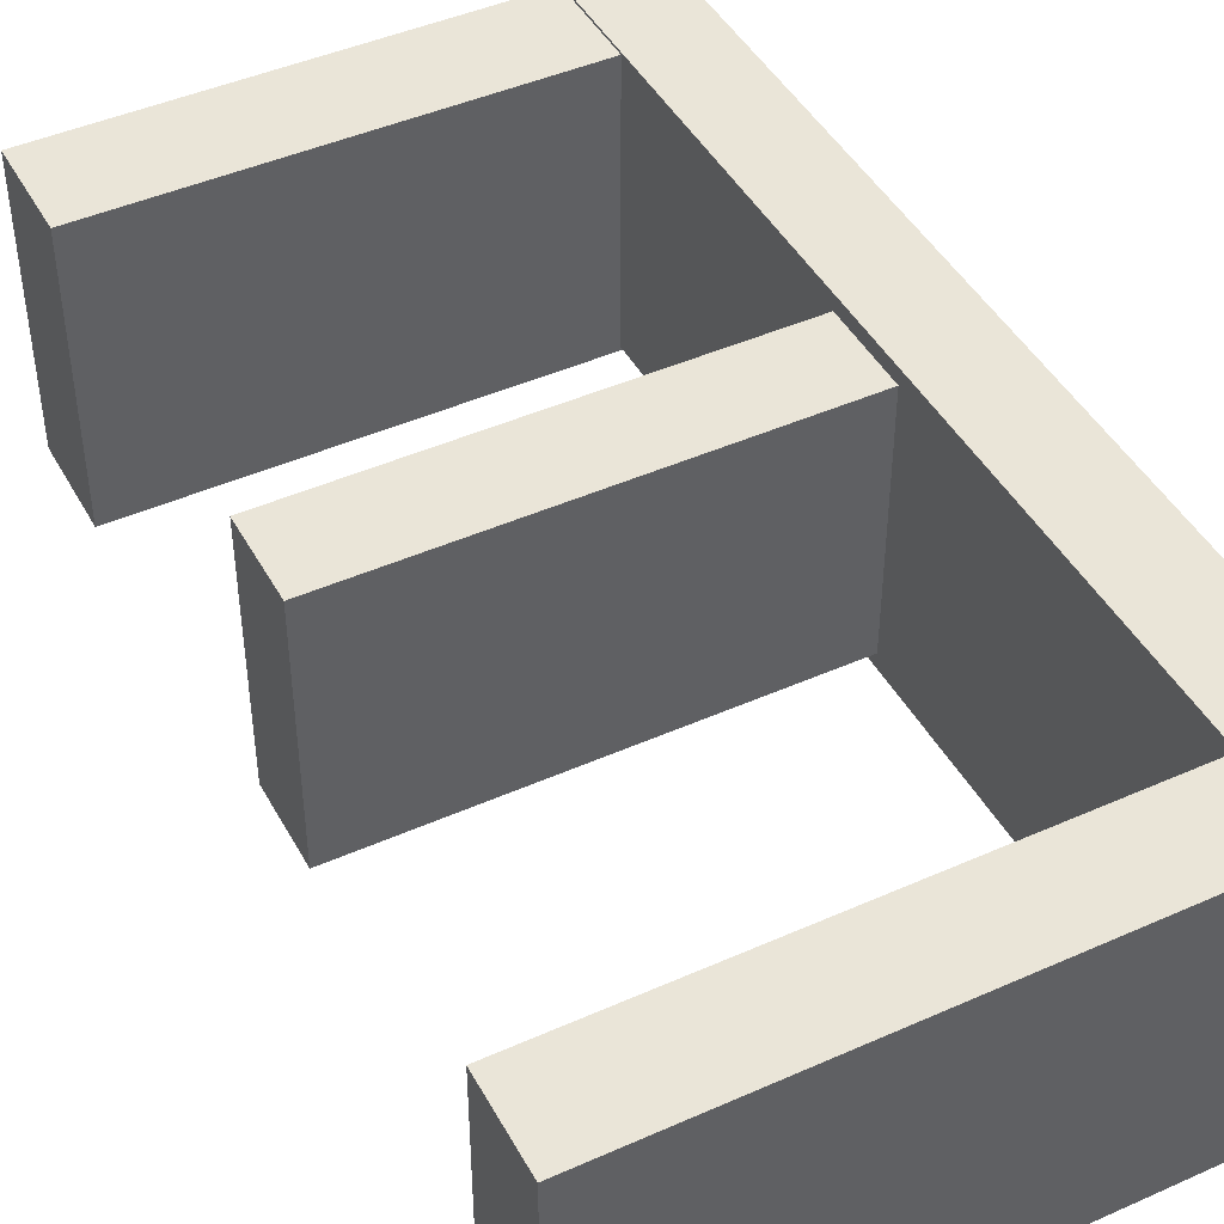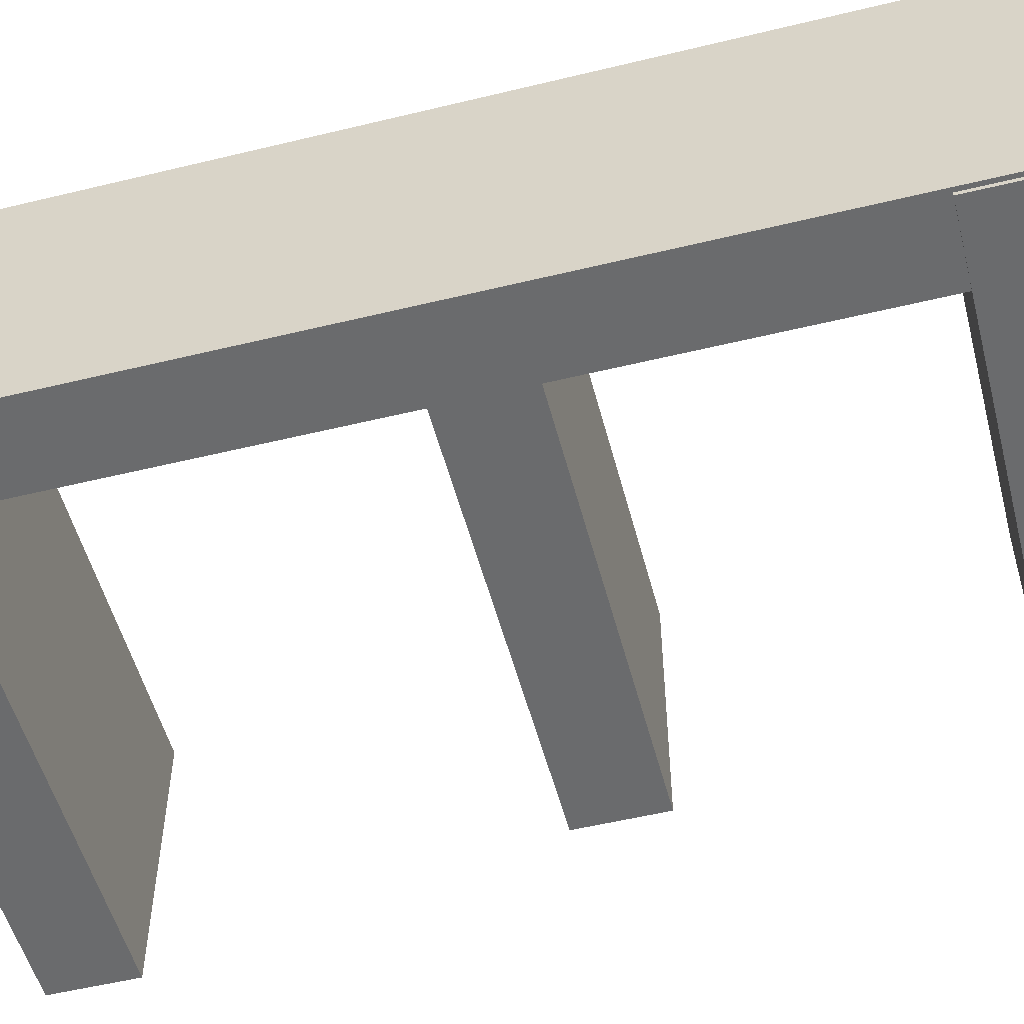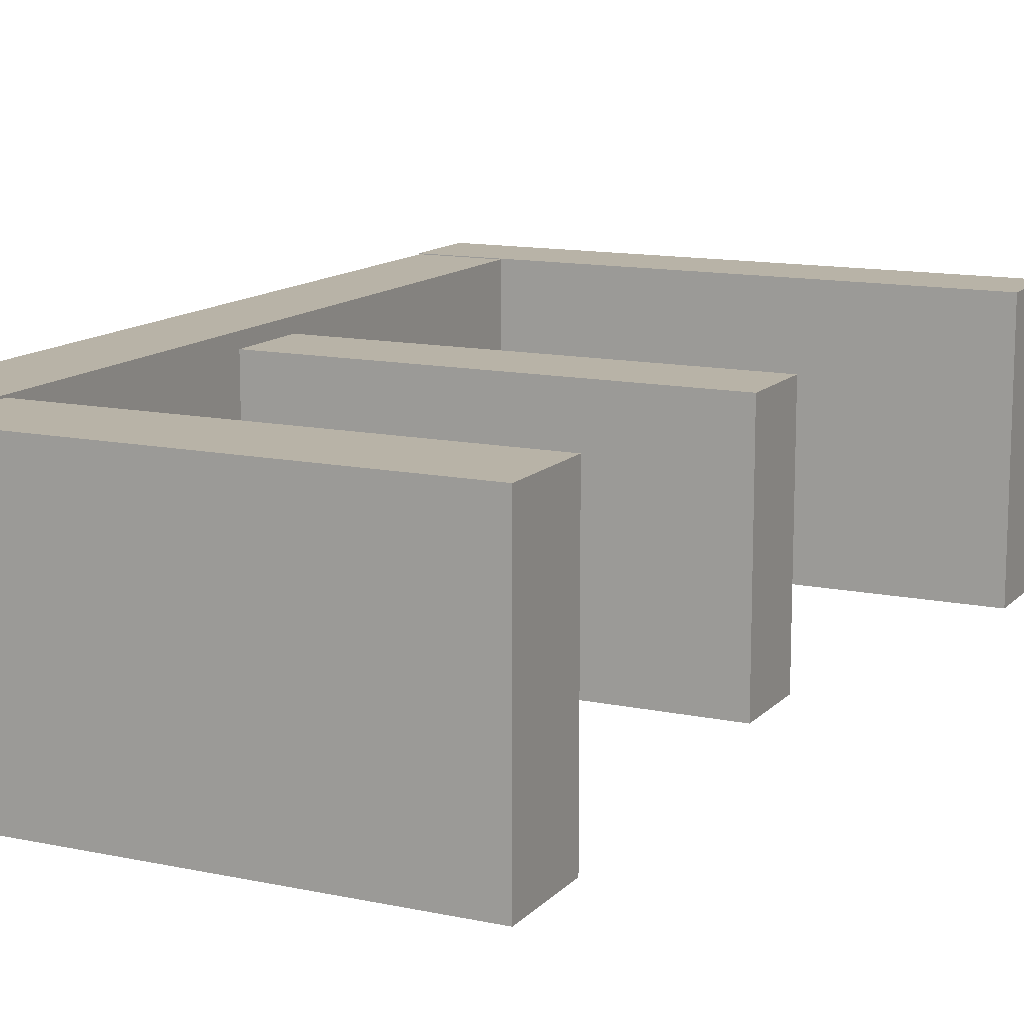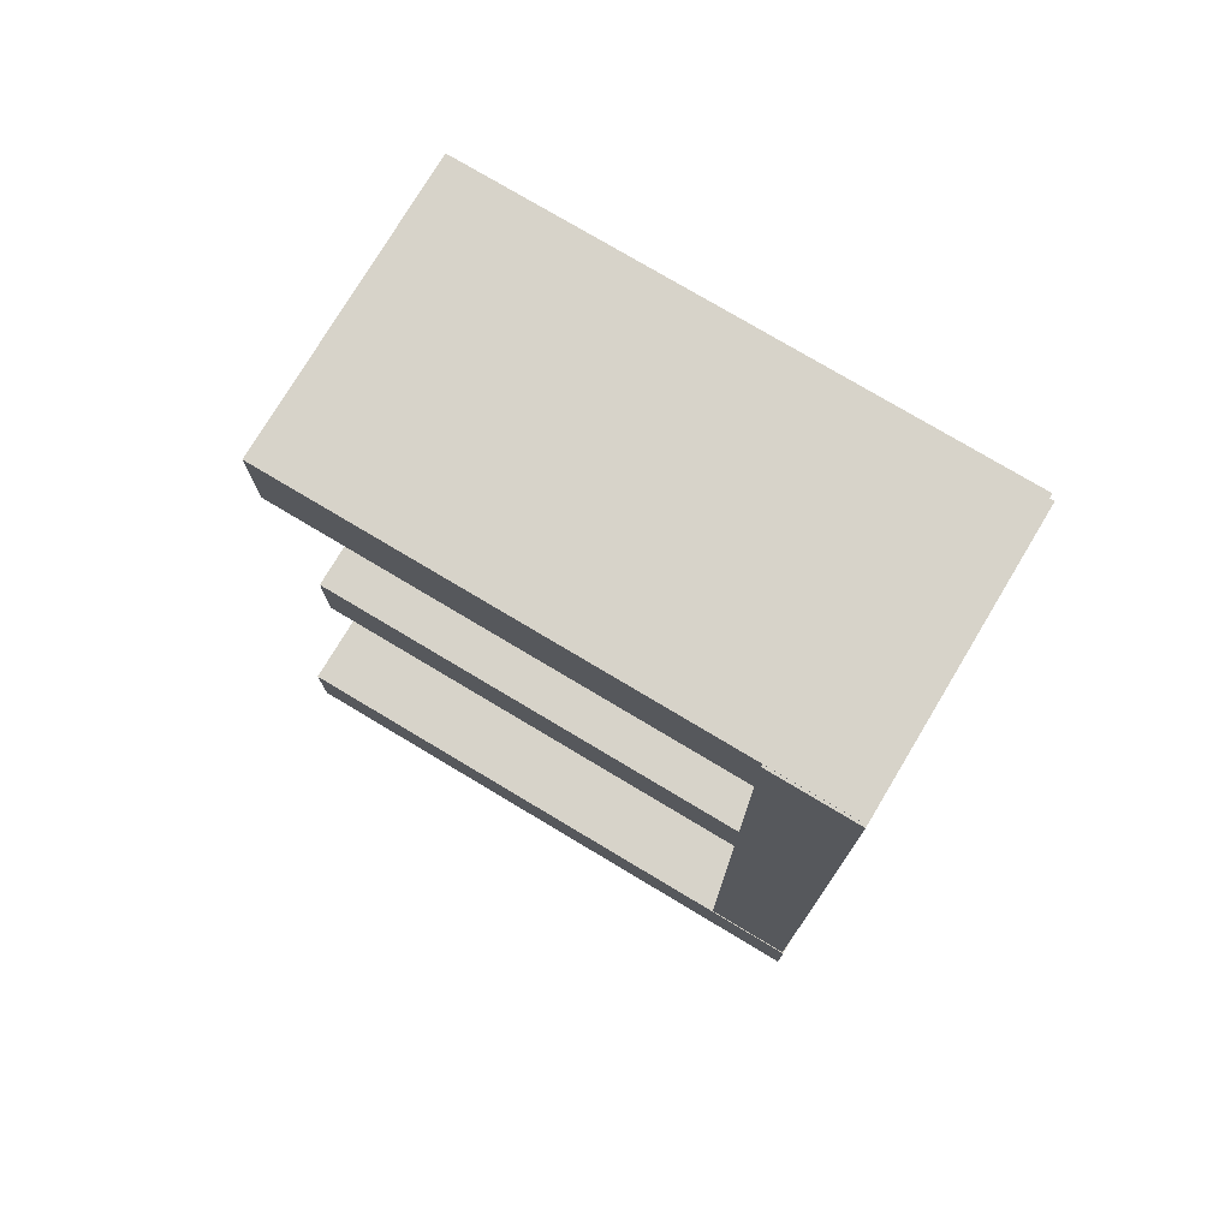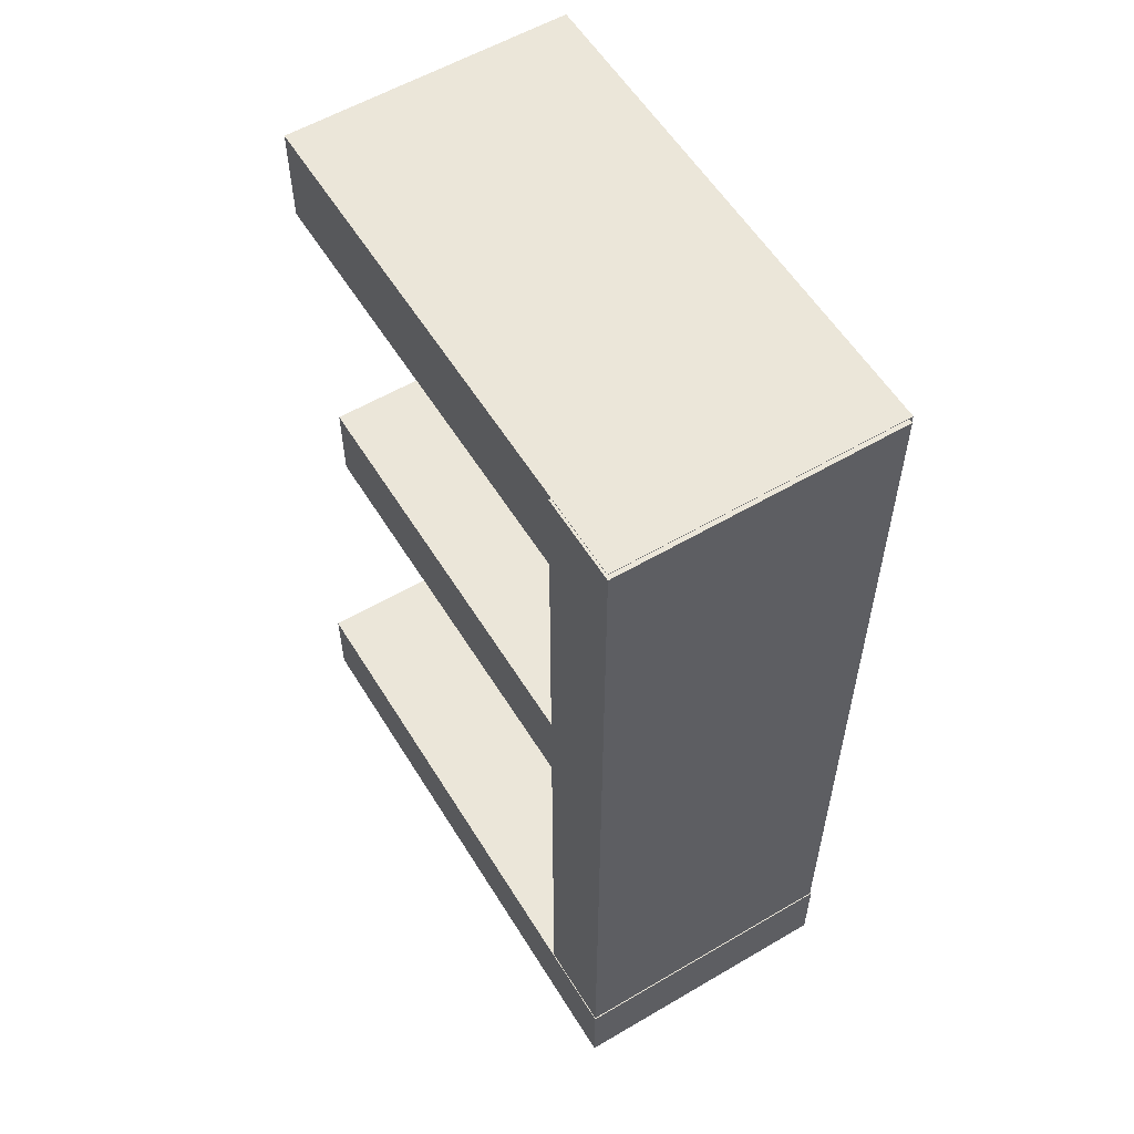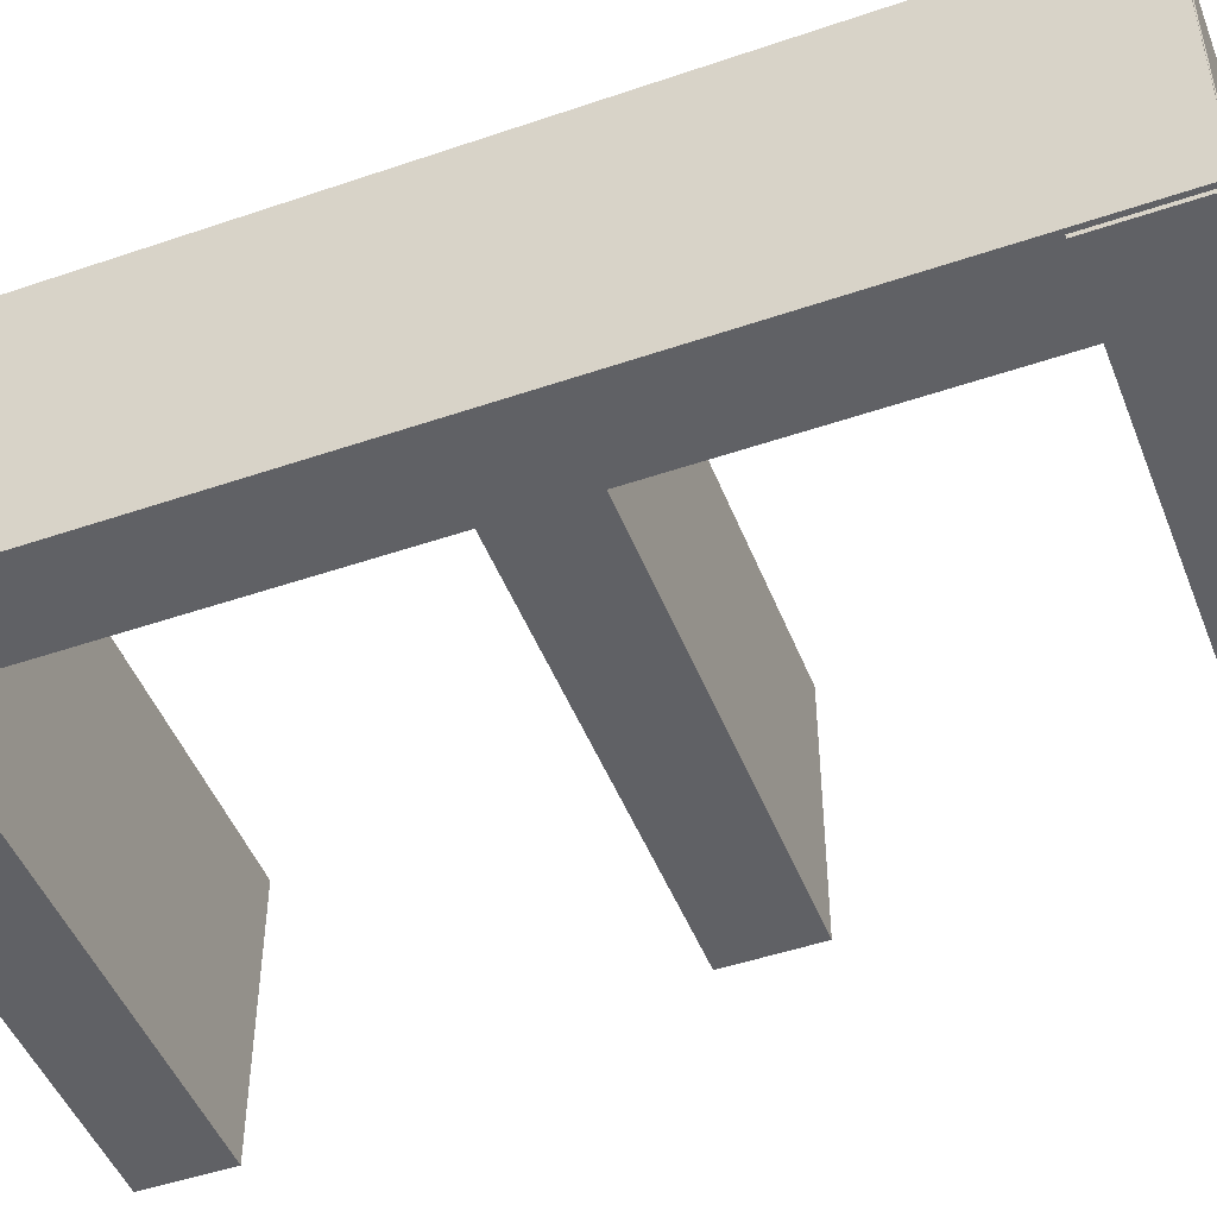
<metadata>
{"format":"obj","ext":"obj","renderer":"f3d","projection":"perspective","resolution":1024,"background":"white","views":[{"elev":44.9,"azim":-27.3,"up":"+Z"},{"elev":-53.2,"azim":104.6,"up":"+Z"},{"elev":12.8,"azim":-154.0,"up":"+Z"},{"elev":76.4,"azim":30.9,"up":"+Y"},{"elev":57.2,"azim":58.6,"up":"+Y"},{"elev":-48.1,"azim":111.0,"up":"+Z"}]}
</metadata>
<code>
o Cube.001
v 3.165 11.44 -1.702
v 3.165 10.28 -1.702
v 3.165 11.44 1.628
v -2.992 11.44 -1.702
v -2.992 10.28 -1.702
v -2.992 11.44 1.628
v -2.992 10.28 1.628
v -2.97 6.618 -1.482
v -2.97 5.607 -1.482
v -2.97 6.618 1.482
v -2.97 5.607 1.482
v 2.205 6.375 -1.655
v 3.216 6.375 -1.655
v 2.205 6.375 1.655
v 3.216 6.375 1.655
v 3.229 1.079 -1.665
v 3.229 0.06775 -1.665
v 3.229 1.079 1.665
v 3.229 0.06775 1.665
v -3.663 1.079 -1.665
v -3.663 0.06775 -1.665
v -3.663 1.079 1.665
v -3.663 0.06775 1.665
v 3.216 1.079 1.655
v 3.216 1.079 -1.655
v 2.205 1.079 -1.655
v 2.205 1.079 -1.17
v 2.205 1.079 1.655
v 2.205 11.43 1.655
v 3.216 11.43 -1.655
v 3.216 11.43 1.655
v 2.205 6.618 -1.482
v 2.205 6.618 1.482
v 2.205 6.375 -1.482
v 2.205 5.607 -1.482
v 2.205 6.375 1.482
v 2.205 5.607 1.482
v 3.165 11.43 1.628
v 3.165 10.28 -1.655
v 3.165 11.43 -1.655
v 2.205 11.43 1.628
v 2.205 10.28 1.628
v 2.205 10.28 -1.655
f 1 40 2
f 7 42 41
f 4 7 6
f 1 5 4
f 1 6 3
f 2 39 43
f 8 11 10
f 34 35 9
f 9 37 11
f 15 29 14
f 28 15 14
f 27 37 35
f 18 17 16
f 22 19 18
f 20 23 22
f 16 21 20
f 18 28 22
f 21 19 23
f 20 26 16
f 26 13 25
f 25 15 24
f 13 39 30
f 13 31 15
f 33 14 42
f 36 10 11
f 32 10 33
f 38 29 31
f 1 3 40
f 3 38 40
f 40 39 2
f 38 3 41
f 3 6 41
f 6 7 41
f 4 5 7
f 1 2 5
f 1 4 6
f 42 7 43
f 7 5 43
f 5 2 43
f 8 9 11
f 9 8 34
f 8 32 34
f 9 35 37
f 15 31 29
f 28 24 15
f 28 14 37
f 14 36 37
f 12 26 35
f 26 27 35
f 27 28 37
f 35 34 12
f 18 19 17
f 22 23 19
f 20 21 23
f 16 17 21
f 18 16 25
f 18 25 24
f 27 20 22
f 18 24 28
f 28 27 22
f 21 17 19
f 20 27 26
f 26 25 16
f 26 12 13
f 25 13 15
f 13 12 39
f 12 43 39
f 39 40 30
f 13 30 31
f 43 12 32
f 12 34 32
f 29 41 42
f 42 43 32
f 33 36 14
f 42 32 33
f 14 29 42
f 11 37 36
f 36 33 10
f 32 8 10
f 30 40 38
f 38 41 29
f 31 30 38

</code>
